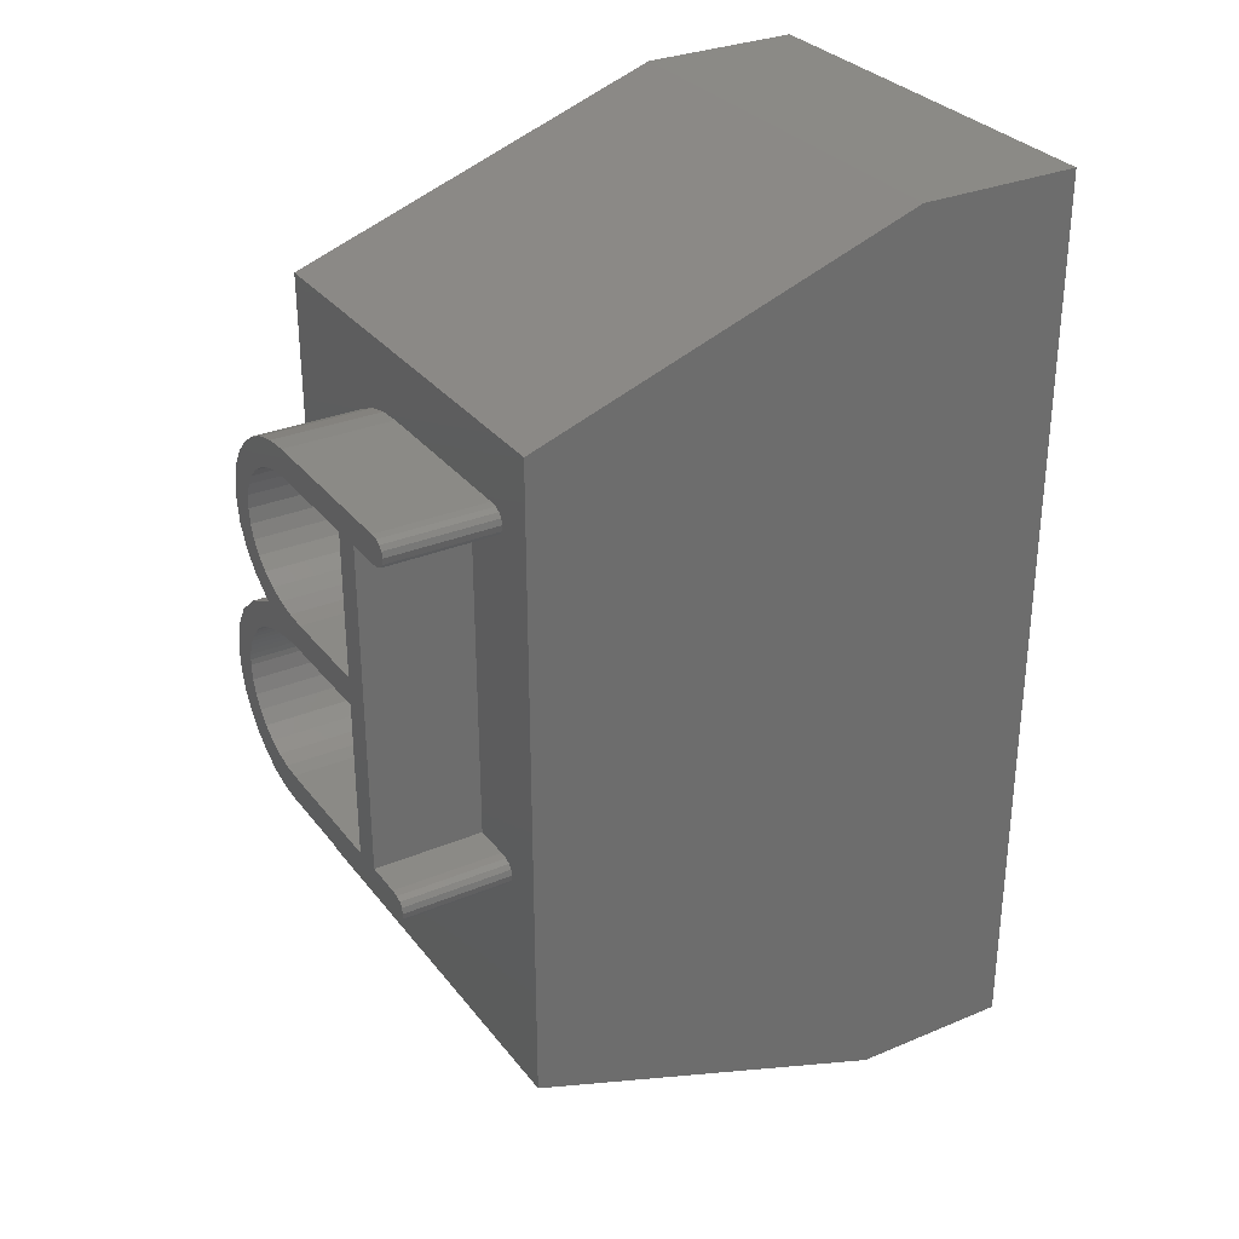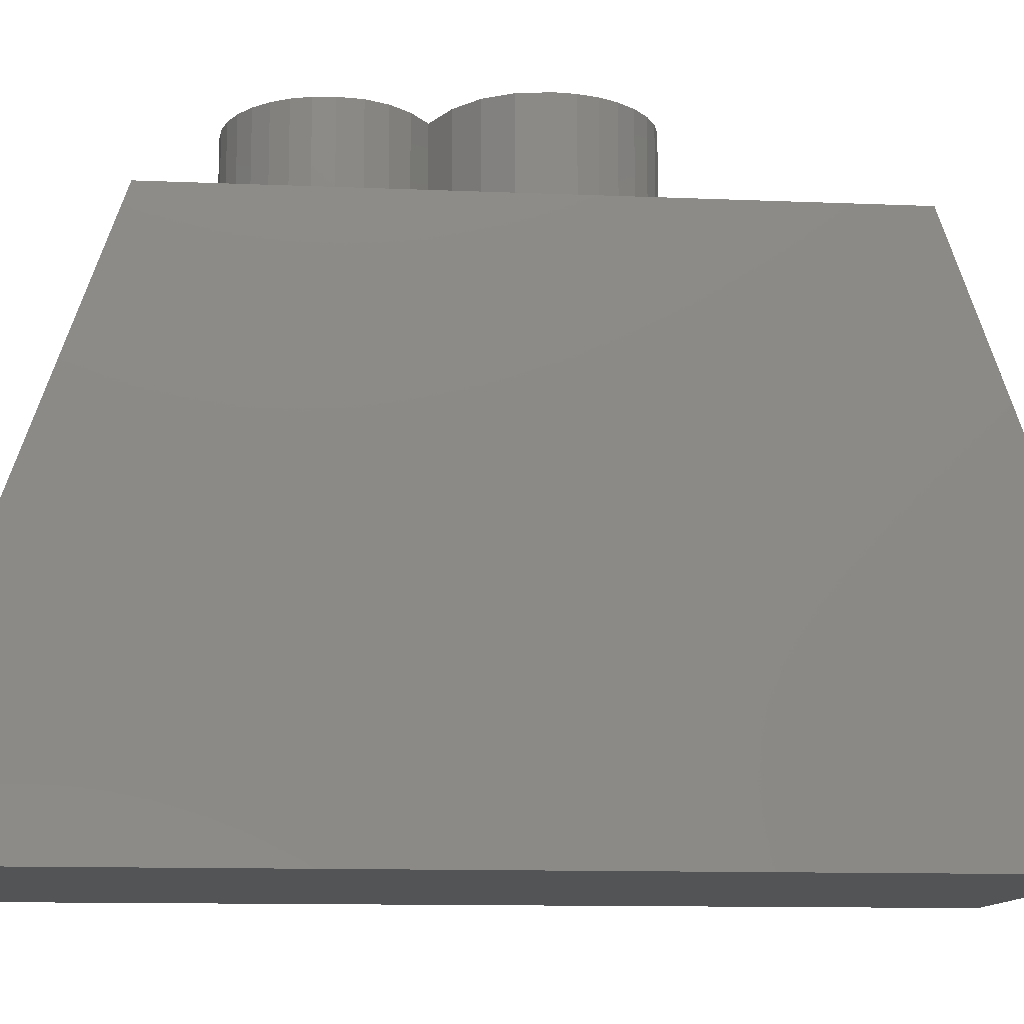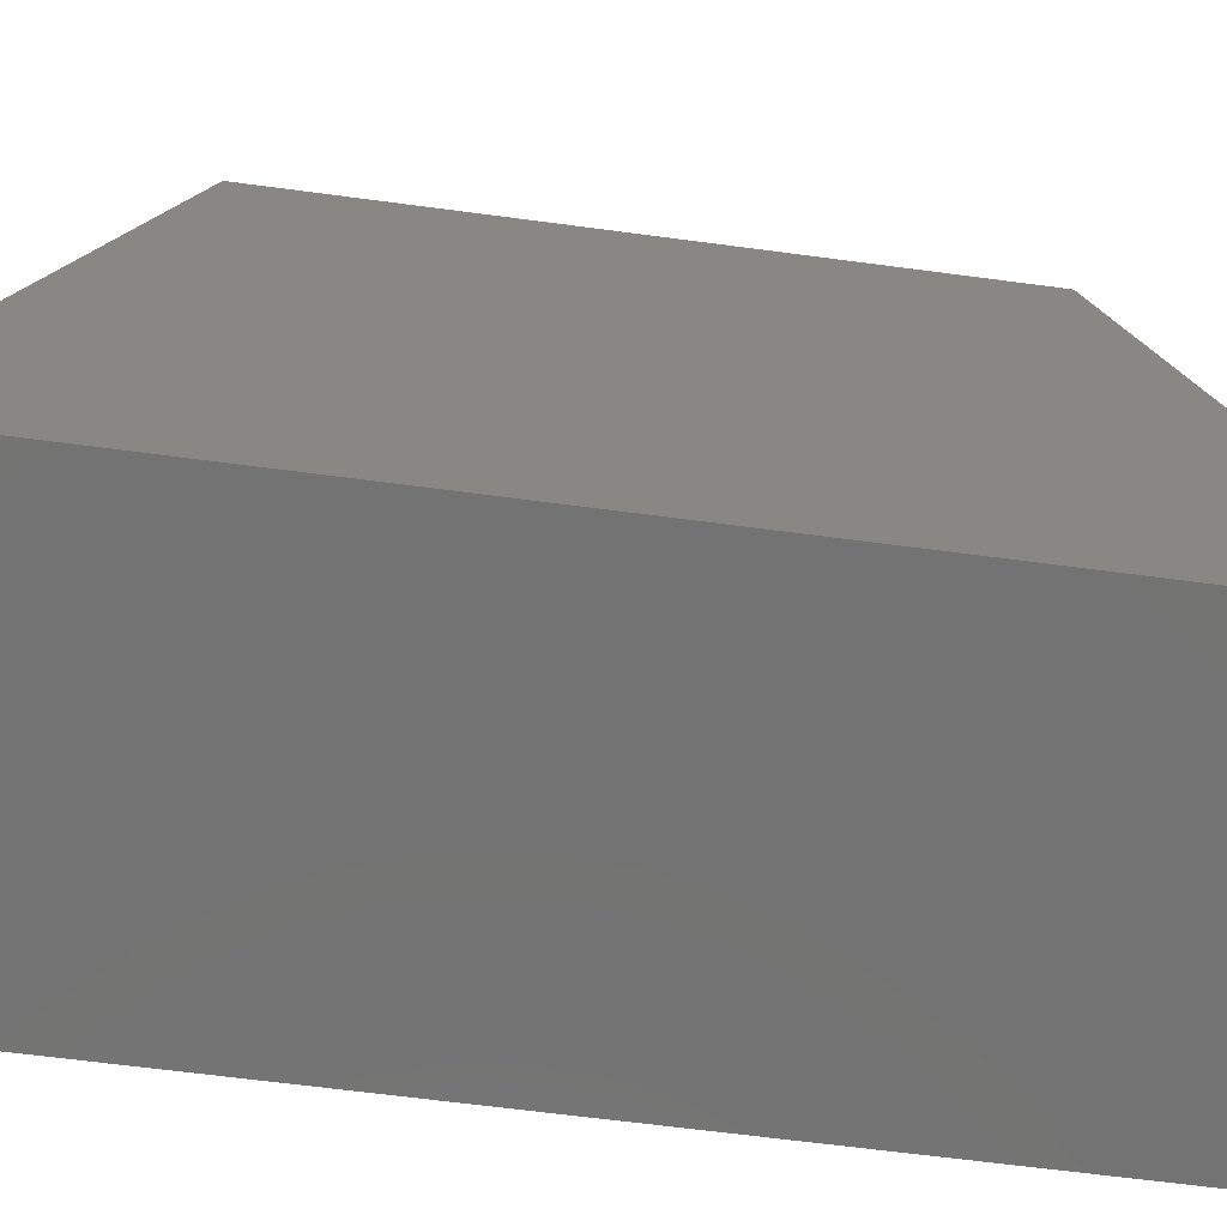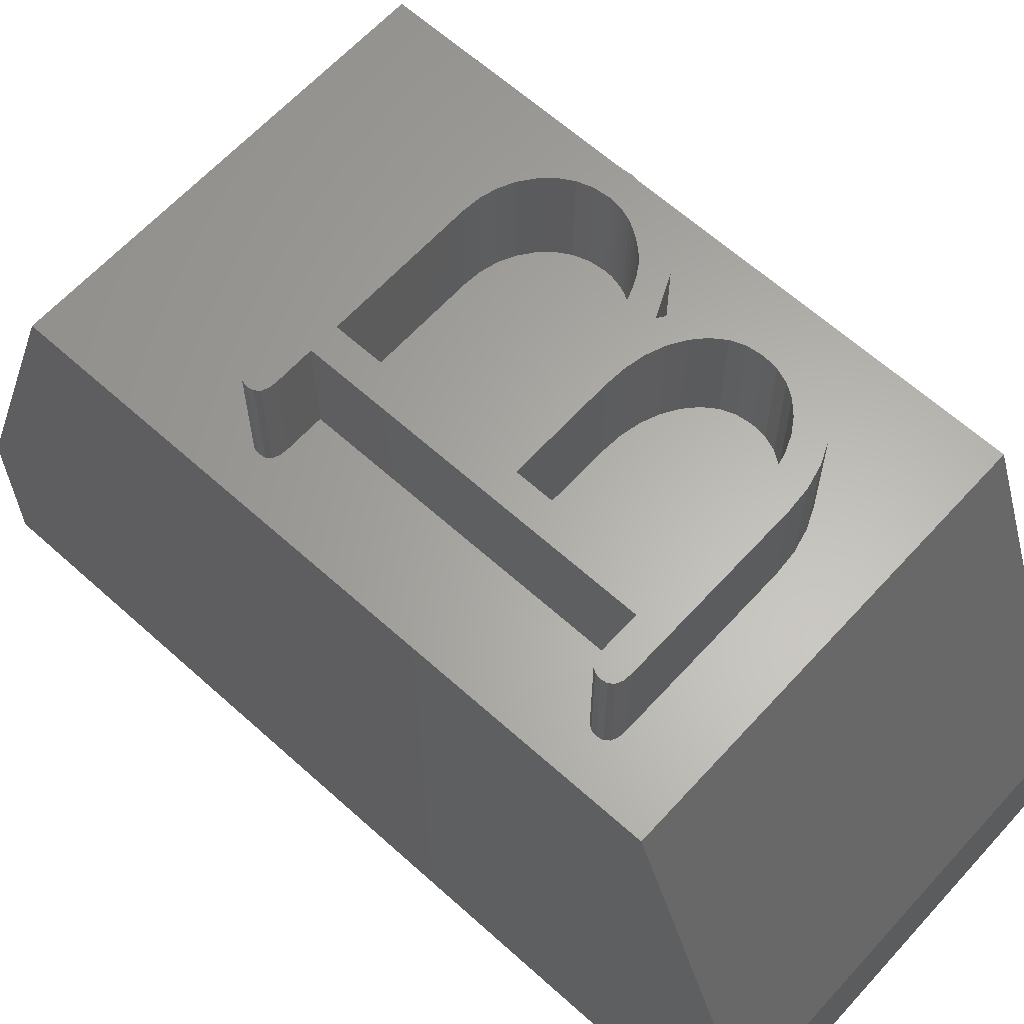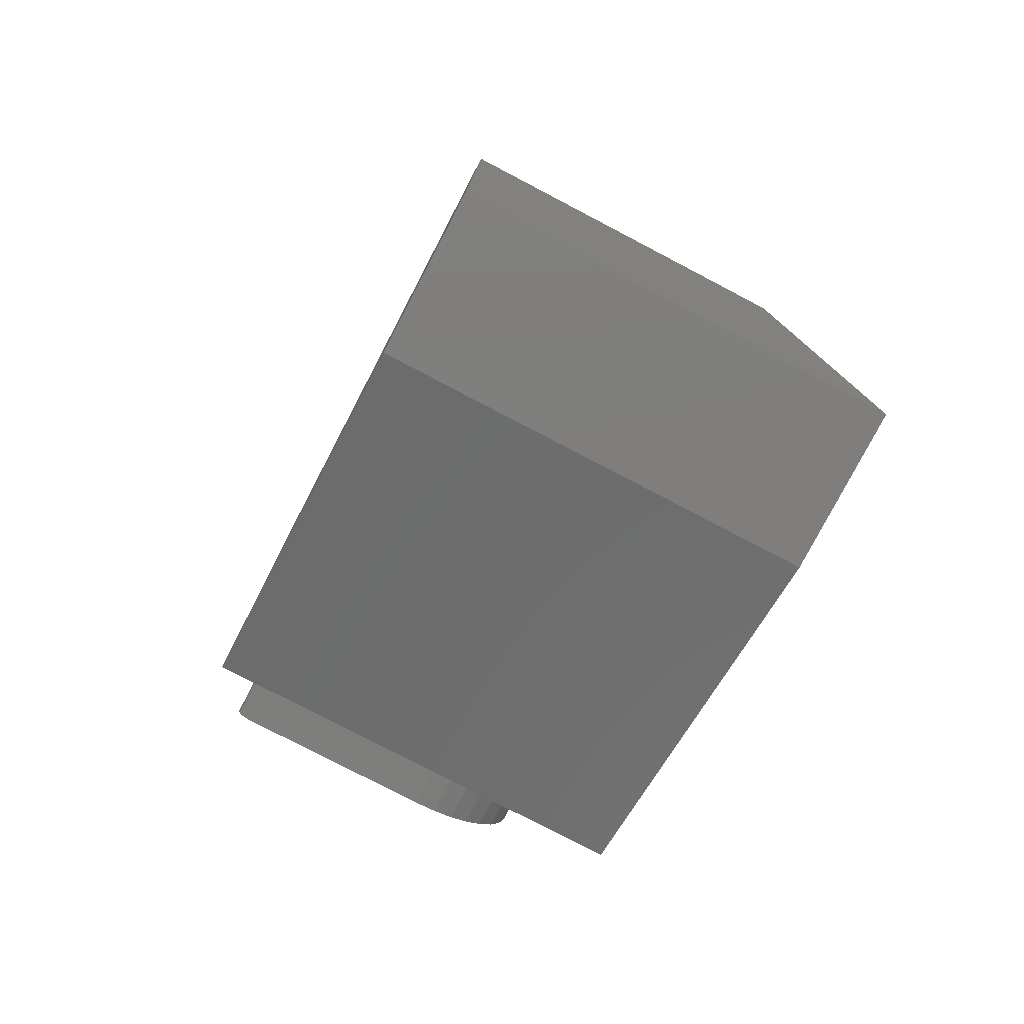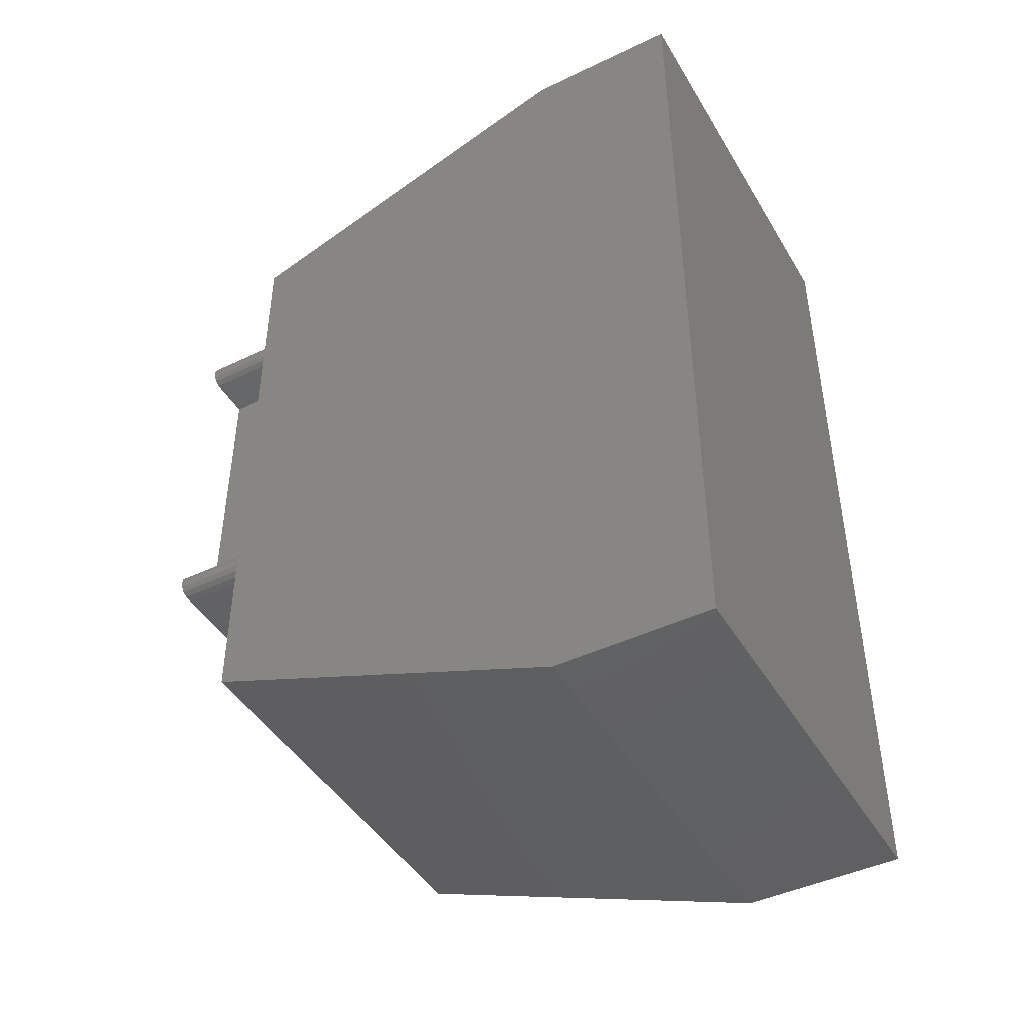
<metadata>
{"format":"stl","ext":"stl","renderer":"f3d","projection":"perspective","resolution":1024,"background":"white","views":[{"elev":30.8,"azim":59.1,"up":"+Y"},{"elev":-11.8,"azim":-95.7,"up":"+Z"},{"elev":-65.2,"azim":82.4,"up":"+Z"},{"elev":63.3,"azim":132.3,"up":"+Z"},{"elev":-78.2,"azim":152.4,"up":"+Y"},{"elev":-44.6,"azim":119.1,"up":"+Y"}]}
</metadata>
<code>
# stl→obj: 194 verts, 384 faces
v -0.7586 6.622 10
v 0 14.5 10
v -0.7586 12.92 10
v -0.7375 6.513 10
v -0.8218 12.84 10
v -0.8218 6.7 10
v -0.9273 12.79 10
v -0.9273 6.747 10
v -1.075 12.78 10
v -1.075 6.763 10
v -1.75 12.78 10
v -1.75 6.763 10
v -0.7375 13.04 10
v -0.7586 13.15 10
v -0.8218 13.23 10
v -0.9273 13.27 10
v -1.075 13.29 10
v -4.3 13.29 10
v -8 14.5 10
v -4.737 13.26 10
v -6.371 11.03 10
v -6.863 8.744 10
v -6.565 9.239 10
v -6.437 11.47 10
v -6.399 11.85 10
v -6.962 8.162 10
v -6.284 12.19 10
v -6.093 12.49 10
v -5.825 12.77 10
v -5.5 13 10
v -5.137 13.16 10
v 0 2.5 10
v -0.7586 6.398 10
v -0.8218 6.316 10
v -0.9273 6.266 10
v -1.075 6.25 10
v -4.9 6.25 10
v -8 2.5 10
v -5.309 6.285 10
v -5.689 6.391 10
v -6.037 6.566 10
v -6.356 6.812 10
v -6.621 7.107 10
v -6.81 7.431 10
v -6.924 7.782 10
v -5.839 10.28 10
v -6.069 9.649 10
v -5.375 9.973 10
v -6.171 10.64 10
v -2.262 12.78 10
v -4.1 10.16 10
v -2.262 10.16 10
v -4.312 12.78 10
v -4.482 10.18 10
v -4.642 12.75 10
v -4.828 10.25 10
v -4.943 12.68 10
v -5.138 10.37 10
v -5.217 12.57 10
v -5.412 10.54 10
v -5.462 12.41 10
v -5.636 10.74 10
v -5.664 12.21 10
v -5.925 11.49 10
v -5.809 11.99 10
v -5.797 10.96 10
v -5.896 11.75 10
v -5.893 11.21 10
v -4.125 9.648 10
v -2.262 6.763 10
v -2.262 9.648 10
v -4.862 6.763 10
v -4.451 9.639 10
v -4.754 9.609 10
v -5.035 9.561 10
v -5.293 9.492 10
v -5.181 6.788 10
v -5.524 9.409 10
v -5.475 6.864 10
v -5.721 9.314 10
v -5.743 6.991 10
v -6.018 9.092 10
v -5.886 9.209 10
v -5.987 7.169 10
v -6.126 8.971 10
v -6.217 8.852 10
v -6.189 7.383 10
v -6.291 8.734 10
v -6.334 7.62 10
v -6.35 8.618 10
v -6.421 7.88 10
v -6.393 8.503 10
v -6.45 8.162 10
v -6.425 8.388 10
v -6.443 8.275 10
v -8 0 3
v -8 17 3
v -8 17 0
v -8 0 0
v 0 17 0
v 0 17 3
v 0 0 0
v 0 0 3
v -4.1 10.16 11.99
v -2.262 9.648 11.99
v -2.262 10.16 11.99
v -4.125 9.648 11.99
v -4.451 9.639 11.99
v -4.482 10.18 11.99
v -4.754 9.609 11.99
v -4.828 10.25 11.99
v -5.035 9.561 11.99
v -5.375 9.973 11.99
v -5.138 10.37 11.99
v -5.293 9.492 11.99
v -5.412 10.54 11.99
v -5.839 10.28 11.99
v -5.636 10.74 11.99
v -6.171 10.64 11.99
v -5.797 10.96 11.99
v -6.371 11.03 11.99
v -5.893 11.21 11.99
v -6.437 11.47 11.99
v -5.925 11.49 11.99
v -6.399 11.85 11.99
v -5.896 11.75 11.99
v -6.284 12.19 11.99
v -0.8218 13.23 11.99
v -0.7375 13.04 11.99
v -0.7586 13.15 11.99
v -0.9273 13.27 11.99
v -0.9273 12.79 11.99
v -0.7586 12.92 11.99
v -0.8218 12.84 11.99
v -1.075 13.29 11.99
v -1.075 12.78 11.99
v -1.75 12.78 11.99
v -2.262 12.78 11.99
v -4.3 13.29 11.99
v -4.312 12.78 11.99
v -4.642 12.75 11.99
v -4.737 13.26 11.99
v -4.943 12.68 11.99
v -5.137 13.16 11.99
v -5.217 12.57 11.99
v -5.5 13 11.99
v -5.462 12.41 11.99
v -5.825 12.77 11.99
v -5.664 12.21 11.99
v -6.093 12.49 11.99
v -5.809 11.99 11.99
v -0.8218 6.7 11.99
v -0.7375 6.513 11.99
v -0.7586 6.622 11.99
v -0.9273 6.747 11.99
v -0.9273 6.266 11.99
v -0.7586 6.398 11.99
v -0.8218 6.316 11.99
v -1.075 6.763 11.99
v -1.075 6.25 11.99
v -1.75 6.763 11.99
v -2.262 6.763 11.99
v -4.9 6.25 11.99
v -4.862 6.763 11.99
v -5.181 6.788 11.99
v -5.309 6.285 11.99
v -5.475 6.864 11.99
v -5.689 6.391 11.99
v -5.743 6.991 11.99
v -6.037 6.566 11.99
v -5.987 7.169 11.99
v -6.356 6.812 11.99
v -6.189 7.383 11.99
v -6.621 7.107 11.99
v -6.334 7.62 11.99
v -6.81 7.431 11.99
v -6.421 7.88 11.99
v -6.924 7.782 11.99
v -6.45 8.162 11.99
v -6.425 8.388 11.99
v -6.962 8.162 11.99
v -6.443 8.275 11.99
v -5.524 9.409 11.99
v -6.069 9.649 11.99
v -5.721 9.314 11.99
v -5.886 9.209 11.99
v -6.018 9.092 11.99
v -6.565 9.239 11.99
v -6.126 8.971 11.99
v -6.217 8.852 11.99
v -6.291 8.734 11.99
v -6.863 8.744 11.99
v -6.393 8.503 11.99
v -6.35 8.618 11.99
f 1 2 3
f 2 1 4
f 5 1 3
f 5 6 1
f 7 6 5
f 7 8 6
f 9 8 7
f 9 10 8
f 11 10 9
f 10 11 12
f 3 2 13
f 2 14 13
f 2 15 14
f 2 16 15
f 2 17 16
f 2 18 17
f 19 18 2
f 18 19 20
f 21 22 23
f 19 24 25
f 24 19 22
f 22 19 26
f 27 19 25
f 28 19 27
f 29 19 28
f 30 19 29
f 31 19 30
f 20 19 31
f 2 4 32
f 33 32 4
f 34 32 33
f 35 32 34
f 36 32 35
f 37 32 36
f 38 37 39
f 38 39 40
f 38 40 41
f 38 26 19
f 37 38 32
f 42 38 41
f 43 38 42
f 44 38 43
f 45 38 44
f 26 38 45
f 46 47 48
f 49 47 46
f 23 49 21
f 49 23 47
f 22 21 24
f 50 51 52
f 53 51 50
f 53 54 51
f 55 54 53
f 55 56 54
f 57 56 55
f 57 58 56
f 59 58 57
f 59 60 58
f 61 60 59
f 61 62 60
f 63 62 61
f 64 62 63
f 64 63 65
f 62 64 66
f 64 65 67
f 66 64 68
f 69 70 71
f 72 69 73
f 72 73 74
f 69 72 70
f 75 72 74
f 76 72 75
f 72 76 77
f 78 77 76
f 77 78 79
f 80 79 78
f 80 81 79
f 82 80 83
f 80 82 81
f 81 82 84
f 85 84 82
f 86 84 85
f 84 86 87
f 88 87 86
f 88 89 87
f 90 89 88
f 91 90 92
f 90 91 89
f 93 92 94
f 93 94 95
f 92 93 91
f 96 97 98
f 97 96 19
f 96 98 99
f 19 96 38
f 100 97 101
f 97 100 98
f 99 100 102
f 100 99 98
f 103 101 2
f 103 2 32
f 101 103 100
f 100 103 102
f 96 32 38
f 32 96 103
f 99 103 96
f 103 99 102
f 101 19 2
f 19 101 97
f 104 105 106
f 104 107 105
f 104 108 107
f 109 108 104
f 109 110 108
f 111 110 109
f 111 112 110
f 113 111 114
f 111 113 112
f 112 113 115
f 116 113 114
f 117 116 118
f 119 118 120
f 116 117 113
f 121 120 122
f 123 122 124
f 125 126 127
f 126 125 124
f 123 124 125
f 118 119 117
f 122 123 121
f 120 121 119
f 128 129 130
f 129 128 131
f 132 129 131
f 129 132 133
f 133 132 134
f 135 132 131
f 135 136 132
f 135 137 136
f 106 137 138
f 135 138 137
f 139 138 135
f 139 140 138
f 139 141 140
f 142 141 139
f 142 143 141
f 144 143 142
f 144 145 143
f 146 145 144
f 145 146 147
f 148 147 146
f 147 148 149
f 150 149 148
f 149 150 151
f 127 151 150
f 151 127 126
f 152 153 154
f 153 152 155
f 156 153 155
f 153 156 157
f 157 156 158
f 159 156 155
f 159 160 156
f 161 160 159
f 105 137 106
f 137 105 161
f 162 161 105
f 162 160 161
f 163 162 164
f 162 163 160
f 165 163 164
f 165 166 163
f 167 166 165
f 167 168 166
f 169 168 167
f 170 169 171
f 169 170 168
f 172 171 173
f 174 173 175
f 171 172 170
f 176 175 177
f 178 177 179
f 180 181 182
f 173 174 172
f 175 176 174
f 182 181 179
f 177 178 176
f 179 181 178
f 113 183 115
f 184 183 113
f 183 184 185
f 185 184 186
f 186 184 187
f 188 187 184
f 187 188 189
f 189 188 190
f 190 188 191
f 192 191 188
f 181 180 192
f 193 192 180
f 194 192 193
f 191 192 194
f 40 166 168
f 166 40 39
f 41 168 170
f 168 41 40
f 42 170 172
f 170 42 41
f 42 174 43
f 174 42 172
f 43 176 44
f 176 43 174
f 44 178 45
f 178 44 176
f 45 181 26
f 181 45 178
f 26 192 22
f 192 26 181
f 22 188 23
f 188 22 192
f 47 188 184
f 188 47 23
f 48 184 113
f 184 48 47
f 46 113 117
f 113 46 48
f 46 119 49
f 119 46 117
f 49 121 21
f 121 49 119
f 21 123 24
f 123 21 121
f 24 125 25
f 125 24 123
f 25 127 27
f 127 25 125
f 27 150 28
f 150 27 127
f 28 148 29
f 148 28 150
f 30 148 146
f 148 30 29
f 31 146 144
f 146 31 30
f 20 144 142
f 144 20 31
f 18 142 139
f 142 18 20
f 17 139 135
f 139 17 18
f 16 135 131
f 135 16 17
f 15 131 128
f 131 15 16
f 130 15 128
f 15 130 14
f 129 14 130
f 14 129 13
f 133 13 129
f 13 133 3
f 134 3 133
f 3 134 5
f 7 134 132
f 134 7 5
f 9 132 136
f 132 9 7
f 11 136 137
f 136 11 9
f 161 11 137
f 11 161 12
f 10 161 159
f 161 10 12
f 8 159 155
f 159 8 10
f 6 155 152
f 155 6 8
f 154 6 152
f 6 154 1
f 153 1 154
f 1 153 4
f 157 4 153
f 4 157 33
f 158 33 157
f 33 158 34
f 35 158 156
f 158 35 34
f 36 156 160
f 156 36 35
f 37 160 163
f 160 37 36
f 39 163 166
f 163 39 37
f 52 138 50
f 138 52 106
f 53 138 140
f 138 53 50
f 55 140 141
f 140 55 53
f 57 141 143
f 141 57 55
f 59 143 145
f 143 59 57
f 61 145 147
f 145 61 59
f 63 147 149
f 147 63 61
f 151 63 149
f 63 151 65
f 126 65 151
f 65 126 67
f 124 67 126
f 67 124 64
f 122 64 124
f 64 122 68
f 120 68 122
f 68 120 66
f 118 66 120
f 66 118 62
f 60 118 116
f 118 60 62
f 58 116 114
f 116 58 60
f 56 114 111
f 114 56 58
f 54 111 109
f 111 54 56
f 51 109 104
f 109 51 54
f 52 104 106
f 104 52 51
f 70 105 71
f 105 70 162
f 69 105 107
f 105 69 71
f 73 107 108
f 107 73 69
f 74 108 110
f 108 74 73
f 75 110 112
f 110 75 74
f 76 112 115
f 112 76 75
f 78 115 183
f 115 78 76
f 80 183 185
f 183 80 78
f 83 185 186
f 185 83 80
f 82 186 187
f 186 82 83
f 189 82 187
f 82 189 85
f 190 85 189
f 85 190 86
f 191 86 190
f 86 191 88
f 194 88 191
f 88 194 90
f 193 90 194
f 90 193 92
f 180 92 193
f 92 180 94
f 182 94 180
f 94 182 95
f 179 95 182
f 95 179 93
f 177 93 179
f 93 177 91
f 175 91 177
f 91 175 89
f 173 89 175
f 89 173 87
f 171 87 173
f 87 171 84
f 81 171 169
f 171 81 84
f 79 169 167
f 169 79 81
f 77 167 165
f 167 77 79
f 72 165 164
f 165 72 77
f 70 164 162
f 164 70 72

</code>
